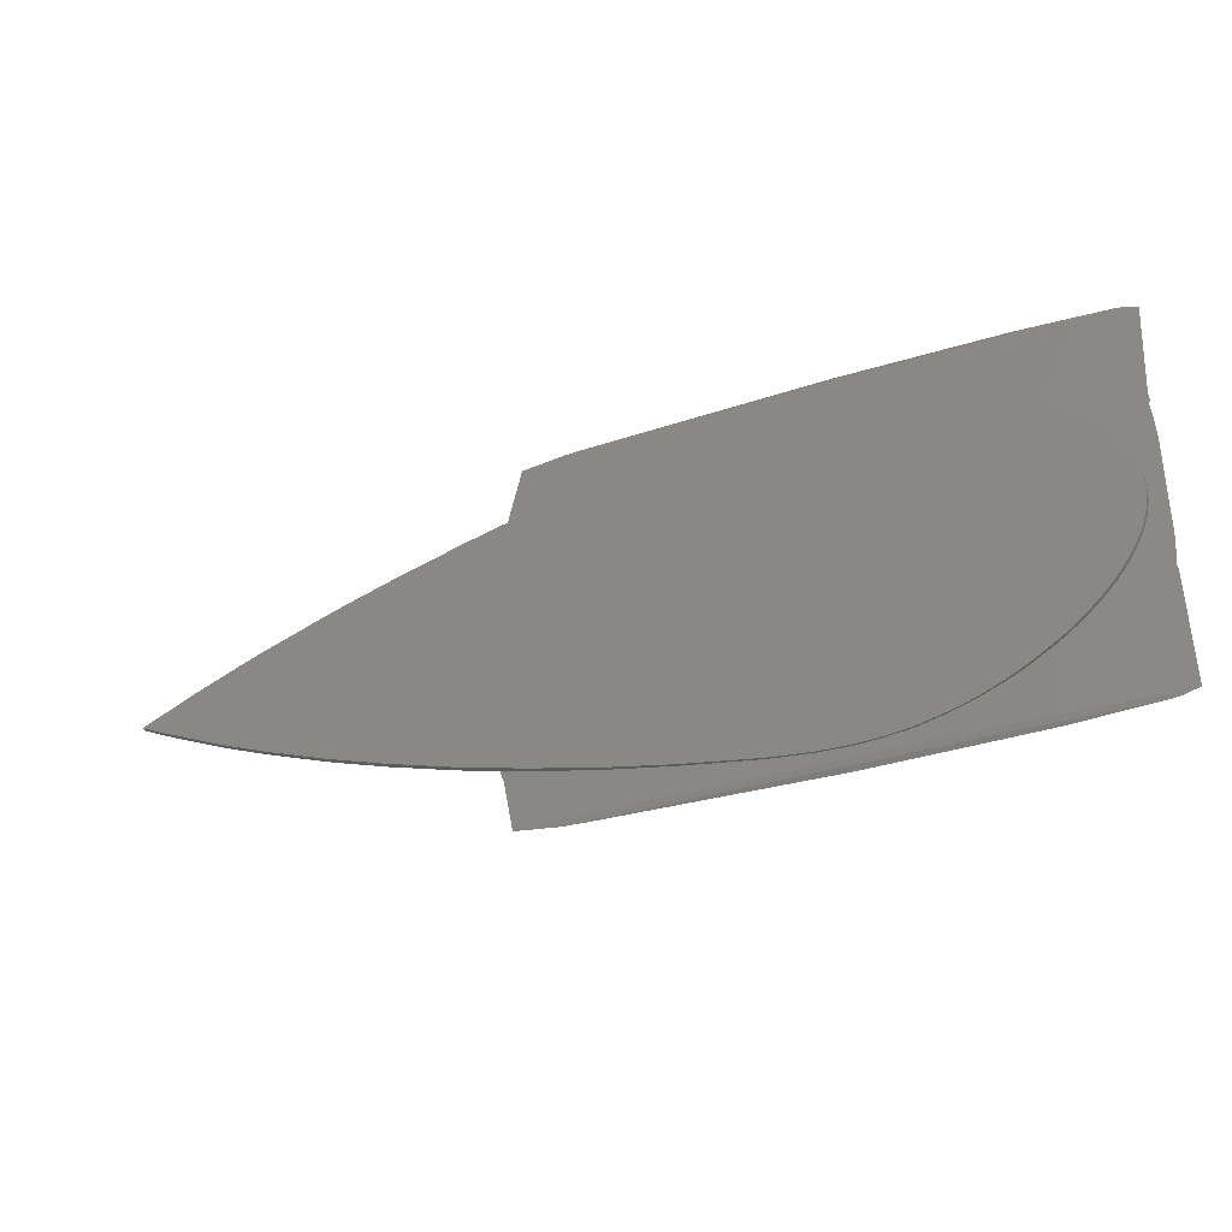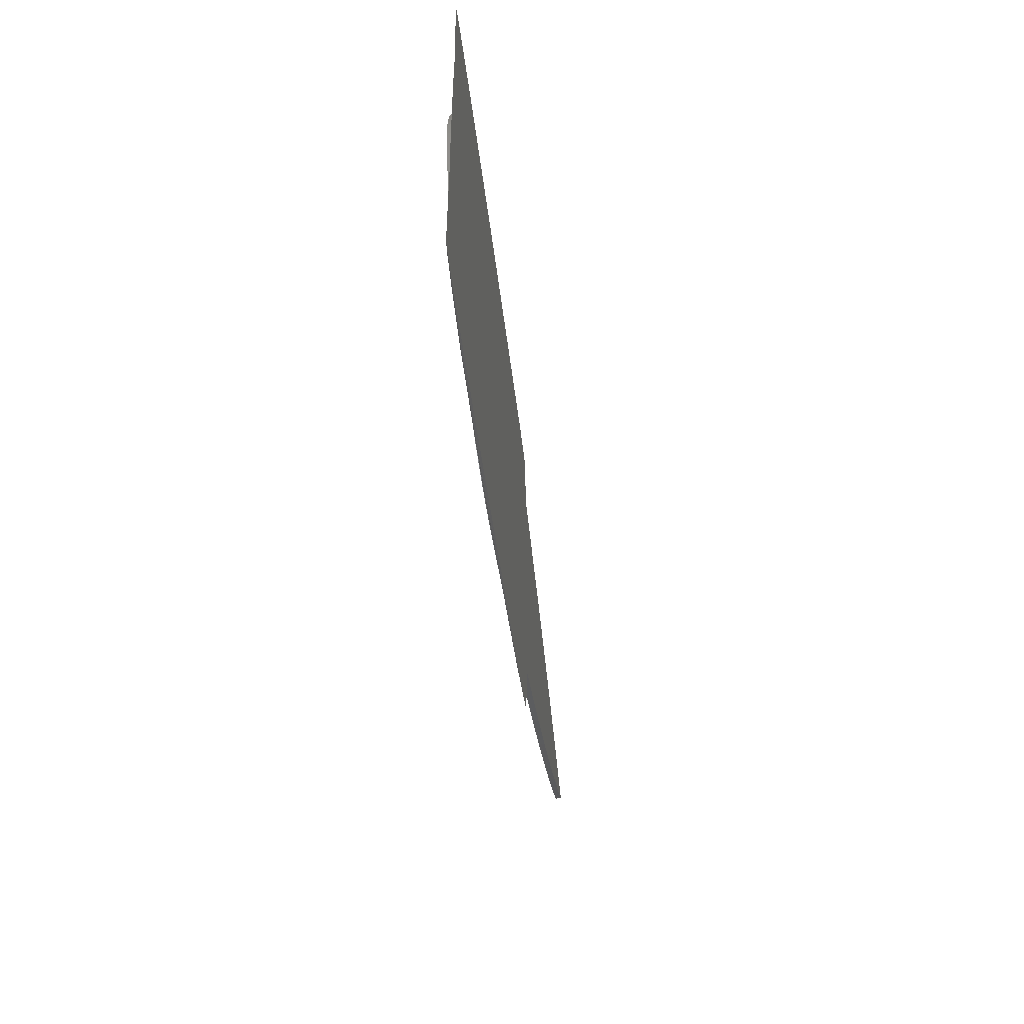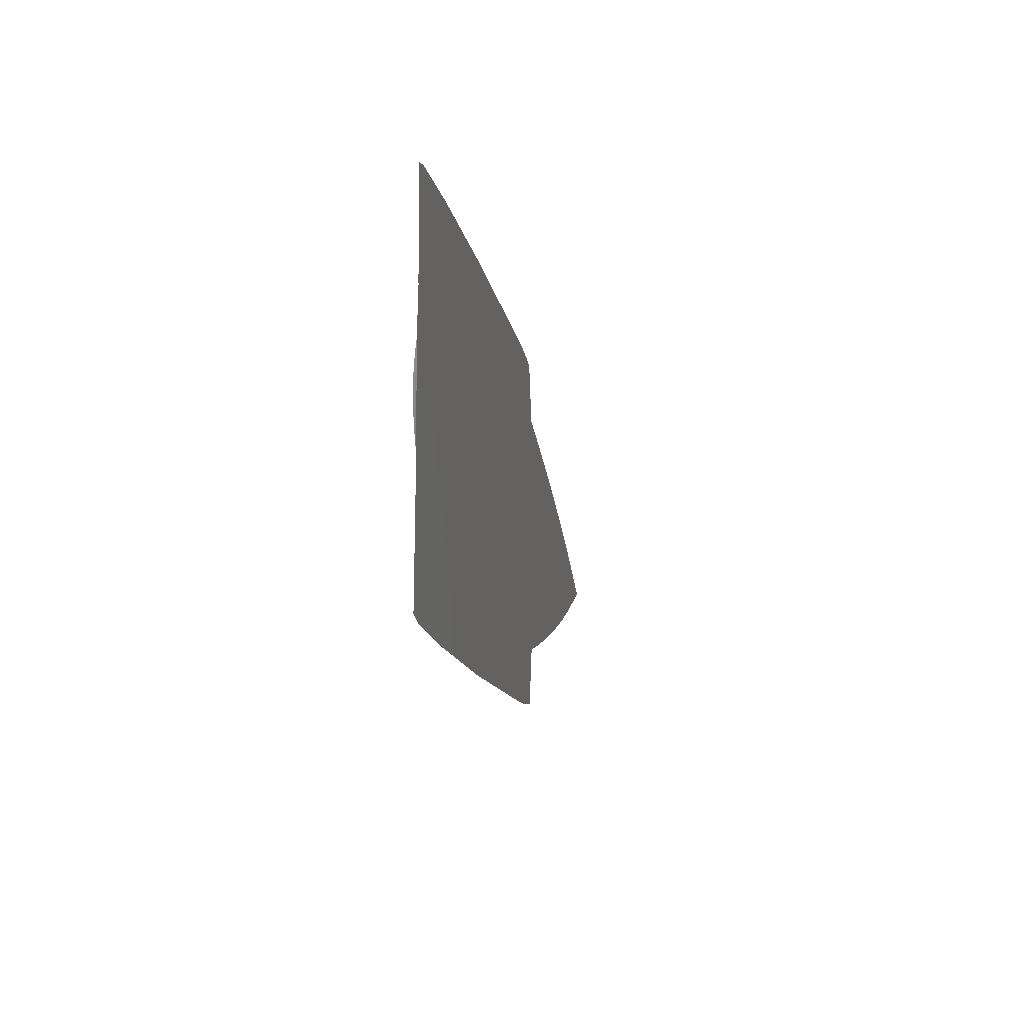
<metadata>
{"format":"stl","ext":"stl","renderer":"f3d","projection":"perspective","resolution":1024,"background":"white","views":[{"elev":-33.6,"azim":23.4,"up":"+Y"},{"elev":-46.6,"azim":96.7,"up":"+Y"},{"elev":-12.7,"azim":99.6,"up":"+Y"}]}
</metadata>
<code>
# stl→obj: 348 verts, 694 faces
v 8.953 27.51 2.605
v 13.45 28.05 3
v 13.57 28.06 2.645
v 8.953 27.51 3
v 13.58 28.06 3
v 17.54 28.34 3
v 17.62 28.35 2.671
v 17.62 28.35 3
v 18.04 28.37 3
v 18.04 28.37 2.674
v 18.07 28.37 3
v 22.33 28.39 3
v 22.39 28.39 2.692
v 22.44 28.39 3
v 24.98 28.25 2.698
v 24.96 28.25 3
v 24.98 28.25 3
v 25.44 28.22 3
v 25.45 28.22 2.699
v 49.41 19.43 3
v 46.77 21.15 2.561
v 46.77 21.15 3
v 49.5 19.37 2.513
v 46.21 21.48 3
v 46.19 21.49 2.57
v 46.16 21.51 3
v 43.11 23.16 3
v 43.06 23.18 2.612
v 26.59 28.1 3
v 26.62 28.1 2.7
v 26.66 28.1 3
v 30.53 27.51 3
v 30.57 27.5 2.697
v 30.59 27.49 3
v 32.03 27.18 2.693
v 32.02 27.19 3
v 32.03 27.18 3
v 34.74 26.46 3
v 34.8 26.45 2.682
v 34.82 26.44 3
v 38.9 25.03 3
v 38.99 25 2.654
v 38.99 24.99 3
v 39.47 24.8 2.65
v 39.46 24.81 3
v 39.47 24.8 3
v 42.96 23.23 3
v 43.06 23.18 3
v 49.47 19.39 3
v 49.59 19.3 3
v 52.54 17.05 2.45
v 52.52 17.07 3
v 52.57 17.03 3
v 53.17 16.52 2.435
v 53.17 16.52 3
v 55.2 14.63 3
v 55.29 14.55 2.382
v 55.28 14.55 3
v 56.42 13.35 3
v 56.48 13.28 2.349
v 56.49 13.28 3
v 57.81 11.71 3
v 57.87 11.64 2.308
v 57.87 11.64 3
v 58.41 10.92 3
v 58.44 10.89 2.29
v 58.45 10.87 3
v 59.99 8.492 3
v 60.05 8.383 2.236
v 60.07 8.353 3
v 60.54 7.481 3
v 60.54 7.464 2.219
v 60.55 7.452 3
v 60.67 7.214 3
v 60.67 7.213 2.214
v 60.67 7.213 3
v 61.49 5.254 3
v 61.54 5.14 2.183
v 61.54 5.121 3
v 62.1 3.112 3
v 62.13 3.011 2.16
v 62.13 3.011 3
v 62.17 2.787 3
v 62.18 2.773 2.158
v 62.18 2.748 3
v 62.29 2.121 3
v 62.29 2.109 2.154
v 62.29 2.106 3
v 62.43 -0.112 3
v 62.44 -0.244 2.148
v 62.44 -0.245 3
v 62.38 -1.187 3
v 62.38 -1.244 2.15
v 62.38 -1.244 3
v 62.2 -2.506 3
v 62.19 -2.582 2.158
v 62.19 -2.584 3
v 61.99 -3.51 3
v 61.98 -3.564 2.166
v 61.98 -3.555 3
v 61.42 -5.348 3
v 61.38 -5.46 2.189
v 61.38 -5.46 3
v 61.14 -6.073 3
v 61.12 -6.108 2.199
v 61.13 -6.093 3
v 59.92 -8.501 3
v 59.85 -8.645 2.244
v 59.86 -8.619 3
v 59.85 -8.639 3
v 59.4 -9.371 3
v 59.38 -9.416 2.26
v 59.37 -9.43 3
v 59.18 -9.712 2.267
v 59.18 -9.712 3
v 57.44 -12.07 3
v 57.35 -12.19 2.325
v 57.39 -12.14 3
v 57.3 -12.25 3
v 55.28 -14.47 2.383
v 55.32 -14.43 3
v 55.28 -14.47 3
v 54.88 -14.86 2.394
v 54.9 -14.85 3
v 54.88 -14.86 3
v 52.6 -16.92 3
v 52.51 -17 2.452
v 52.49 -17.01 3
v 50.25 -18.75 3
v 50.18 -18.8 2.501
v 50.18 -18.8 3
v 49.09 -19.58 3
v 49.05 -19.6 2.523
v 49.05 -19.6 3
v 45.41 -21.86 3
v 45.3 -21.92 2.584
v 45.31 -21.92 3
v 43.75 -22.76 3
v 43.69 -22.79 2.605
v 43.69 -22.79 3
v 41.38 -23.91 3
v 41.32 -23.94 2.633
v 41.35 -23.92 3
v 38.47 -25.12 3
v 38.37 -25.17 2.659
v 38.37 -25.17 3
v 36.57 -25.82 3
v 36.52 -25.83 2.672
v 36.52 -25.83 3
v 34.31 -26.52 3
v 34.26 -26.54 2.685
v 34.26 -26.54 3
v 30.22 -27.49 3
v 30.13 -27.51 2.698
v 30.13 -27.52 3
v 28.79 -27.75 3
v 28.77 -27.75 2.699
v 28.77 -27.75 3
v 25.95 -28.1 3
v 25.89 -28.11 2.699
v 25.91 -28.11 3
v 25.55 -28.14 3
v 25.52 -28.14 2.699
v 25.46 -28.15 3
v 21.95 -28.34 2.69
v 21.96 -28.34 3
v 21.94 -28.34 3
v 21.44 -28.35 2.688
v 21.44 -28.35 3
v 21.37 -28.35 3
v 16.68 -28.25 2.665
v 16.72 -28.25 3
v 16.61 -28.24 3
v 10.89 -27.73 2.622
v 10.96 -27.73 3
v 10.84 -27.72 3
v 9.027 -27.49 2.605
v 9.027 -27.49 3
v -87.56 -0.1178 2
v -79.86 3.345 3
v -79.31 3.592 2
v -87.56 -0.1178 3
v -79.06 3.711 3
v -78.85 3.801 2
v -78.1 4.117 2
v -77.74 4.267 3
v -71.25 6.916 2
v -71.35 6.879 3
v -71.15 6.957 3
v -71.15 6.957 2
v -69.35 7.654 3
v -69.22 7.704 2
v -46.3 15.5 2
v -35.68 18.51 3
v -35.26 18.62 2
v -45.99 15.59 3
v -35.14 18.65 3
v -35.19 18.64 2
v -34.45 18.84 2
v -34.45 18.84 3
v -68.27 8.065 3
v -68.07 8.144 2
v -67.68 8.292 3
v -67.77 8.258 2
v -58.32 11.64 3
v -57.74 11.84 2
v -57.23 12.02 3
v -57.3 12 2
v -53.93 13.12 3
v -53.76 13.17 2
v -53.65 13.21 3
v -53.65 13.21 2
v -47.1 15.26 3
v -46.63 15.4 2
v -46.4 15.47 3
v -46.42 15.47 2
v -30.52 19.84 3
v -30.24 19.91 2
v -30.23 19.92 3
v -30.23 19.92 2
v -28.66 20.28 2
v -19.48 22.43 3
v -18.86 22.58 2.199
v -18.86 22.58 3
v -18.61 22.63 3
v -14.09 23.58 2.286
v -14.09 23.58 3
v -7.763 24.81 3
v -7.49 24.86 2.396
v -7.286 24.9 3
v 3.646 26.74 3
v 3.845 26.77 2.551
v 4.004 26.8 3
v -2.064 -25.81 3
v -2.485 -25.75 2.469
v -2.486 -25.75 3
v -11.58 -24.1 3
v -12.02 -24.02 2.321
v -12.02 -24.02 3
v -14.02 -23.62 3
v -14.12 -23.6 2.284
v -14.12 -23.6 3
v -23.42 -21.6 3
v -24.02 -21.47 2.097
v -23.7 -21.54 3
v -24.4 -21.38 3
v -28.57 -20.36 2
v -33.28 -19.22 3
v -33.5 -19.16 2
v -33.53 -19.15 3
v -33.53 -19.15 2
v -35.09 -18.75 3
v -35.21 -18.72 2
v -35.28 -18.7 2
v -35.7 -18.58 3
v -46.1 -15.67 2
v -45.8 -15.76 3
v -46.21 -15.64 3
v -46.22 -15.64 2
v -53.67 -13.32 3
v -54.22 -13.15 2
v -54.56 -13.05 3
v -54.56 -13.05 2
v -56.02 -12.57 3
v -56.12 -12.54 2
v -56.2 -12.51 3
v -56.19 -12.51 2
v -64.55 -9.599 3
v -65.14 -9.394 2
v -65.77 -9.172 3
v -65.73 -9.188 2
v -71.31 -7.072 3
v -71.66 -6.937 2
v -72.06 -6.786 3
v -72.06 -6.786 2
v -74.53 -5.8 3
v -74.7 -5.73 2
v -74.61 -5.769 3
v -74.75 -5.712 2
v -82.15 -2.545 3
v -82.82 -2.259 2
v -83.55 -1.959 3
v -83.67 -1.908 2
v -86.67 -0.5206 3
v -87.01 -0.3666 2
v 62.88 30.09 2.128
v 21.27 -29.97 2.688
v -15.94 -30.02 2.252
v 57.19 -29.92 2.33
v 47.82 -29.94 2.545
v 25.52 -29.97 2.699
v 62.96 -29.91 2.128
v 64.39 15.27 2
v 65.07 30.09 2
v 64.52 14.28 2
v 64.35 13.52 2
v 64.38 13.24 2
v 64.63 10.96 2
v 64.79 8.71 2
v 64.8 8.47 2
v 64.83 7.815 2
v 64.85 -4.417 2
v 64.89 -6.109 2
v 64.88 -6.982 2
v 64.83 -8.267 2
v 64.77 -9.274 2
v 64.61 -11.31 2
v 64.54 -12.03 2
v 64.69 -12.79 2
v 65.15 -29.91 2
v 57.11 30.08 2.33
v 25.44 30.03 2.699
v 47.74 30.06 2.545
v -16.02 29.98 2.252
v 21.18 30.03 2.688
v -26.48 29.96 2
v -28.64 21.05 2
v -26.4 -30.04 2
v -27.91 -22.23 2
v -19.46 -30.86 2
v -15.94 -30.89 2.078
v -19.71 -30.83 2
v 21.27 -31.01 2.481
v 47.82 -30.92 2.349
v 61.56 -30.75 2
v 62.4 -30.66 2
v 62.96 -30.56 2
v 64.81 -30.01 2
v -15.94 -31 2
v -0.3904 -31.3 2
v 21.27 -31.72 2
v 39.76 -31.52 2
v 47.82 -31.43 2
v 54.02 -31.13 2
v 61.48 30.92 2
v 62.32 30.82 2
v 47.73 31.04 2.349
v -25.87 30.04 2
v -19.55 30.81 2
v -16.03 30.85 2.078
v 21.18 31.06 2.481
v 62.88 30.73 2
v 47.73 31.56 2
v 27.48 31.73 2
v 21.18 31.78 2
v 1.221 31.34 2
v -16.03 30.96 2
v -18.98 30.83 2
f 1 2 3
f 2 1 4
f 5 3 2
f 3 6 7
f 6 3 5
f 8 7 6
f 7 9 10
f 9 7 8
f 11 10 9
f 10 12 13
f 12 10 11
f 14 13 12
f 15 14 16
f 14 15 13
f 17 15 16
f 15 18 19
f 18 15 17
f 20 21 22
f 21 20 23
f 21 24 22
f 24 21 25
f 24 25 26
f 25 27 26
f 27 25 28
f 19 29 30
f 29 19 18
f 31 30 29
f 32 30 31
f 30 32 33
f 34 33 32
f 35 34 36
f 34 35 33
f 37 35 36
f 38 35 37
f 35 38 39
f 40 39 38
f 41 39 40
f 39 41 42
f 43 42 41
f 44 43 45
f 43 44 42
f 46 44 45
f 47 44 46
f 44 47 28
f 48 28 47
f 48 27 28
f 49 23 20
f 50 23 49
f 51 50 52
f 50 51 23
f 53 51 52
f 54 53 55
f 53 54 51
f 56 54 55
f 54 56 57
f 58 57 56
f 59 57 58
f 57 59 60
f 61 60 59
f 62 60 61
f 60 62 63
f 64 63 62
f 65 63 64
f 63 65 66
f 67 66 65
f 68 66 67
f 66 68 69
f 70 69 68
f 71 69 70
f 69 71 72
f 73 72 71
f 74 72 73
f 72 74 75
f 76 75 74
f 77 75 76
f 75 77 78
f 79 78 77
f 80 78 79
f 78 80 81
f 82 81 80
f 83 81 82
f 81 83 84
f 85 84 83
f 86 84 85
f 84 86 87
f 88 87 86
f 89 87 88
f 87 89 90
f 91 90 89
f 92 90 91
f 90 92 93
f 92 94 93
f 95 93 94
f 93 95 96
f 96 95 97
f 98 96 97
f 96 98 99
f 98 100 99
f 101 99 100
f 99 101 102
f 101 103 102
f 104 102 103
f 102 104 105
f 104 106 105
f 107 105 106
f 105 107 108
f 107 109 108
f 109 110 108
f 111 108 110
f 108 111 112
f 112 111 113
f 113 114 112
f 114 113 115
f 116 114 115
f 114 116 117
f 116 118 117
f 117 118 119
f 120 119 121
f 119 120 117
f 121 122 120
f 123 122 124
f 122 123 120
f 124 125 123
f 123 126 127
f 126 123 125
f 127 126 128
f 127 129 130
f 129 127 128
f 129 131 130
f 130 132 133
f 132 130 131
f 133 132 134
f 133 135 136
f 135 133 134
f 135 137 136
f 136 138 139
f 138 136 137
f 138 140 139
f 139 141 142
f 141 139 140
f 141 143 142
f 142 144 145
f 144 142 143
f 144 146 145
f 145 147 148
f 147 145 146
f 147 149 148
f 148 150 151
f 150 148 149
f 150 152 151
f 151 153 154
f 153 151 152
f 154 153 155
f 154 156 157
f 156 154 155
f 156 158 157
f 159 157 158
f 157 159 160
f 159 161 160
f 162 160 161
f 160 162 163
f 163 162 164
f 165 164 166
f 164 165 163
f 165 166 167
f 168 167 169
f 167 168 165
f 168 169 170
f 171 170 172
f 170 171 168
f 171 172 173
f 174 173 175
f 173 174 171
f 174 175 176
f 177 176 178
f 176 177 174
f 179 180 181
f 180 179 182
f 181 183 184
f 183 181 180
f 185 183 186
f 183 185 184
f 187 186 188
f 186 187 185
f 187 189 190
f 189 187 188
f 190 191 192
f 191 190 189
f 193 194 195
f 194 193 196
f 195 197 198
f 197 195 194
f 199 197 200
f 197 199 198
f 192 201 202
f 201 192 191
f 202 203 204
f 203 202 201
f 204 205 206
f 205 204 203
f 206 207 208
f 207 206 205
f 208 209 210
f 209 208 207
f 210 211 212
f 211 210 209
f 212 213 214
f 213 212 211
f 214 215 216
f 215 214 213
f 193 215 196
f 215 193 216
f 199 217 218
f 217 199 200
f 218 219 220
f 219 218 217
f 221 222 223
f 222 221 219
f 219 221 220
f 224 223 222
f 224 225 223
f 226 225 227
f 225 226 223
f 227 226 227
f 226 228 229
f 228 226 227
f 230 229 228
f 229 231 232
f 231 229 230
f 233 232 231
f 1 233 4
f 233 1 232
f 234 177 178
f 177 234 235
f 235 234 236
f 237 235 236
f 235 237 238
f 237 239 238
f 240 238 239
f 238 240 241
f 241 240 242
f 243 241 242
f 241 243 244
f 243 245 244
f 244 245 246
f 247 246 248
f 247 248 249
f 246 247 244
f 249 250 251
f 250 249 248
f 251 252 253
f 252 251 250
f 254 252 255
f 252 254 253
f 256 255 257
f 255 256 254
f 256 258 259
f 258 256 257
f 259 260 261
f 260 259 258
f 261 262 263
f 262 261 260
f 263 264 265
f 264 263 262
f 265 266 267
f 266 265 264
f 267 268 269
f 268 267 266
f 269 270 271
f 270 269 268
f 271 272 273
f 272 271 270
f 273 274 275
f 274 273 272
f 275 276 277
f 276 275 274
f 277 278 279
f 278 277 276
f 279 280 281
f 280 279 278
f 281 282 283
f 282 281 280
f 283 284 285
f 284 283 282
f 285 182 179
f 182 285 284
f 69 286 66
f 287 168 171
f 287 171 174
f 287 174 288
f 174 177 288
f 177 235 288
f 235 238 288
f 289 127 130
f 289 130 133
f 289 133 290
f 290 133 136
f 290 136 139
f 290 139 142
f 290 142 145
f 290 145 148
f 154 157 291
f 290 154 291
f 290 151 154
f 290 148 151
f 157 160 291
f 291 160 163
f 291 163 287
f 163 165 287
f 165 168 287
f 292 112 114
f 292 108 112
f 292 114 117
f 292 117 120
f 289 292 120
f 289 120 123
f 289 123 127
f 286 293 294
f 293 286 69
f 69 295 293
f 295 69 72
f 296 295 72
f 72 297 296
f 297 72 75
f 75 298 297
f 298 75 78
f 78 299 298
f 299 78 81
f 81 300 299
f 300 81 84
f 84 301 300
f 301 84 87
f 302 301 87
f 302 90 303
f 90 302 87
f 93 303 90
f 303 93 304
f 96 304 93
f 304 96 305
f 99 305 96
f 305 99 306
f 102 306 99
f 306 102 307
f 105 307 102
f 307 105 308
f 292 105 108
f 309 292 310
f 292 309 105
f 309 308 105
f 286 311 60
f 63 286 60
f 66 286 63
f 19 30 312
f 30 33 312
f 33 313 312
f 35 313 33
f 39 313 35
f 42 313 39
f 44 313 42
f 28 313 44
f 25 313 28
f 311 313 25
f 21 311 25
f 23 311 21
f 51 311 23
f 54 311 51
f 57 311 54
f 60 311 57
f 226 229 314
f 229 232 314
f 7 315 3
f 3 315 314
f 1 3 314
f 232 1 314
f 10 315 7
f 13 315 10
f 13 312 315
f 15 312 13
f 19 312 15
f 314 316 317
f 317 223 314
f 223 317 221
f 226 314 223
f 238 241 288
f 288 241 244
f 244 318 288
f 318 244 319
f 319 244 247
f 320 321 322
f 288 322 321
f 322 288 318
f 321 323 288
f 323 287 288
f 323 291 287
f 324 291 323
f 324 290 291
f 324 289 290
f 289 325 326
f 325 289 324
f 292 326 327
f 326 292 289
f 327 328 292
f 328 310 292
f 329 321 320
f 329 330 321
f 323 330 331
f 330 323 321
f 331 332 323
f 324 332 333
f 332 324 323
f 333 334 324
f 334 325 324
f 335 311 336
f 311 335 337
f 314 338 316
f 339 314 340
f 314 339 338
f 314 315 340
f 315 341 340
f 315 312 341
f 312 337 341
f 313 337 312
f 313 311 337
f 286 294 342
f 336 286 342
f 286 336 311
f 337 335 343
f 337 343 344
f 344 341 337
f 341 344 345
f 341 345 346
f 346 340 341
f 340 346 347
f 340 347 348
f 340 348 339
f 89 92 91
f 95 92 89
f 86 89 88
f 95 89 86
f 92 95 94
f 80 95 86
f 80 86 85
f 80 85 83
f 80 83 82
f 98 95 80
f 95 98 97
f 77 98 80
f 77 80 79
f 101 98 77
f 98 101 100
f 104 101 77
f 101 104 103
f 76 104 77
f 104 76 106
f 74 106 76
f 73 106 74
f 71 106 73
f 68 71 70
f 71 68 106
f 68 107 106
f 111 107 68
f 107 110 109
f 107 111 110
f 68 113 111
f 68 115 113
f 67 115 68
f 65 115 67
f 62 65 64
f 65 62 115
f 62 116 115
f 61 116 62
f 116 119 118
f 59 116 61
f 116 59 119
f 59 121 119
f 56 59 58
f 59 56 121
f 124 121 56
f 121 124 122
f 56 125 124
f 55 125 56
f 55 126 125
f 53 126 55
f 52 126 53
f 52 128 126
f 52 129 128
f 50 129 52
f 129 50 131
f 20 50 49
f 50 20 131
f 20 132 131
f 20 134 132
f 22 134 20
f 135 22 24
f 135 24 26
f 22 135 134
f 138 135 26
f 135 138 137
f 27 138 26
f 47 138 27
f 47 27 48
f 138 47 140
f 47 141 140
f 46 141 47
f 141 46 143
f 45 143 46
f 41 45 43
f 144 45 41
f 45 144 143
f 147 144 41
f 144 147 146
f 40 147 41
f 38 147 40
f 147 38 149
f 38 150 149
f 38 152 150
f 37 152 38
f 36 152 37
f 153 36 34
f 153 34 32
f 36 153 152
f 156 153 32
f 153 156 155
f 31 156 32
f 156 31 158
f 159 31 29
f 31 159 158
f 164 159 29
f 162 159 164
f 159 162 161
f 18 164 29
f 17 164 18
f 16 164 17
f 14 164 16
f 166 14 12
f 14 166 164
f 12 167 166
f 170 167 12
f 167 170 169
f 11 170 12
f 172 11 9
f 6 9 8
f 172 9 6
f 11 172 170
f 6 173 172
f 5 173 6
f 2 173 5
f 2 175 173
f 4 175 2
f 175 4 176
f 176 4 178
f 233 178 4
f 231 178 233
f 231 234 178
f 230 234 231
f 234 230 236
f 237 230 228
f 230 237 236
f 227 237 228
f 237 227 239
f 239 227 240
f 227 240 227
f 227 242 240
f 225 242 227
f 224 242 225
f 222 242 224
f 222 243 242
f 222 245 243
f 222 246 245
f 219 246 222
f 248 219 217
f 219 248 246
f 200 248 217
f 248 200 250
f 200 252 250
f 197 252 200
f 194 252 197
f 194 255 252
f 194 257 255
f 196 257 194
f 196 258 257
f 215 258 196
f 213 258 215
f 260 213 211
f 213 260 258
f 209 260 211
f 209 262 260
f 209 264 262
f 207 264 209
f 264 207 266
f 205 266 207
f 205 268 266
f 203 268 205
f 268 203 270
f 201 270 203
f 272 201 191
f 272 191 189
f 201 272 270
f 188 272 189
f 188 274 272
f 188 276 274
f 188 278 276
f 186 278 188
f 183 278 186
f 280 183 180
f 183 280 278
f 180 282 280
f 180 284 282
f 284 180 182
f 328 309 310
f 327 309 328
f 302 296 297
f 325 309 326
f 326 309 327
f 304 302 303
f 332 304 305
f 332 305 306
f 302 300 301
f 302 299 300
f 332 306 307
f 302 298 299
f 332 307 308
f 304 332 302
f 302 297 298
f 295 296 293
f 333 309 334
f 293 342 294
f 309 333 308
f 334 309 325
f 332 308 333
f 336 293 335
f 293 336 342
f 344 302 332
f 302 344 296
f 293 343 335
f 343 296 344
f 296 343 293
f 331 344 332
f 331 345 344
f 331 346 345
f 330 346 331
f 247 330 329
f 330 247 346
f 346 221 347
f 319 329 320
f 346 247 221
f 319 320 322
f 347 221 348
f 319 322 318
f 329 319 247
f 348 317 339
f 317 348 221
f 339 317 338
f 338 317 316
f 247 220 221
f 247 218 220
f 249 218 247
f 199 249 251
f 249 199 218
f 253 199 251
f 199 253 198
f 253 195 198
f 254 195 253
f 256 195 254
f 193 256 259
f 256 193 195
f 259 216 193
f 259 214 216
f 259 212 214
f 261 212 259
f 212 261 210
f 263 210 261
f 265 210 263
f 208 265 267
f 265 208 210
f 267 206 208
f 269 206 267
f 204 269 271
f 269 204 206
f 271 202 204
f 271 192 202
f 273 192 271
f 192 273 190
f 190 273 187
f 275 187 273
f 277 187 275
f 279 187 277
f 279 185 187
f 279 184 185
f 279 181 184
f 281 181 279
f 283 181 281
f 285 181 283
f 181 285 179

</code>
